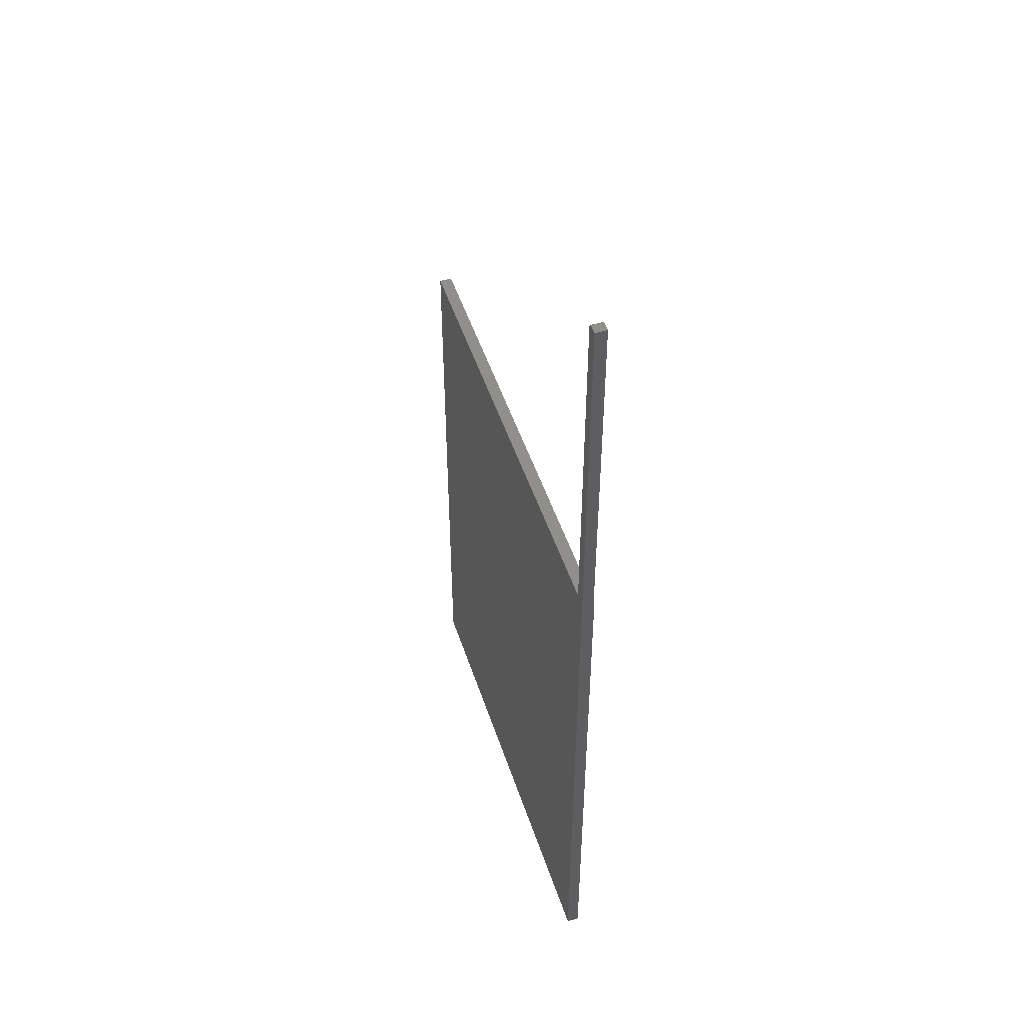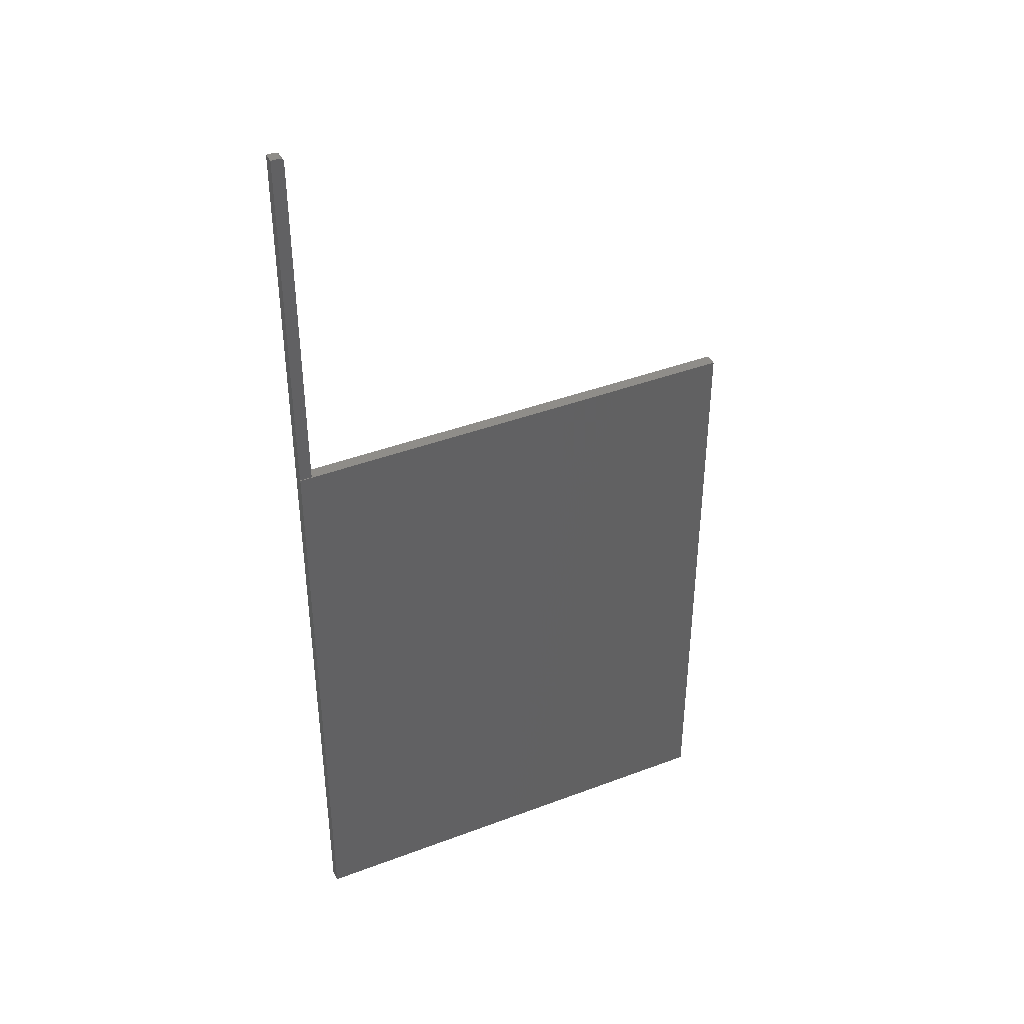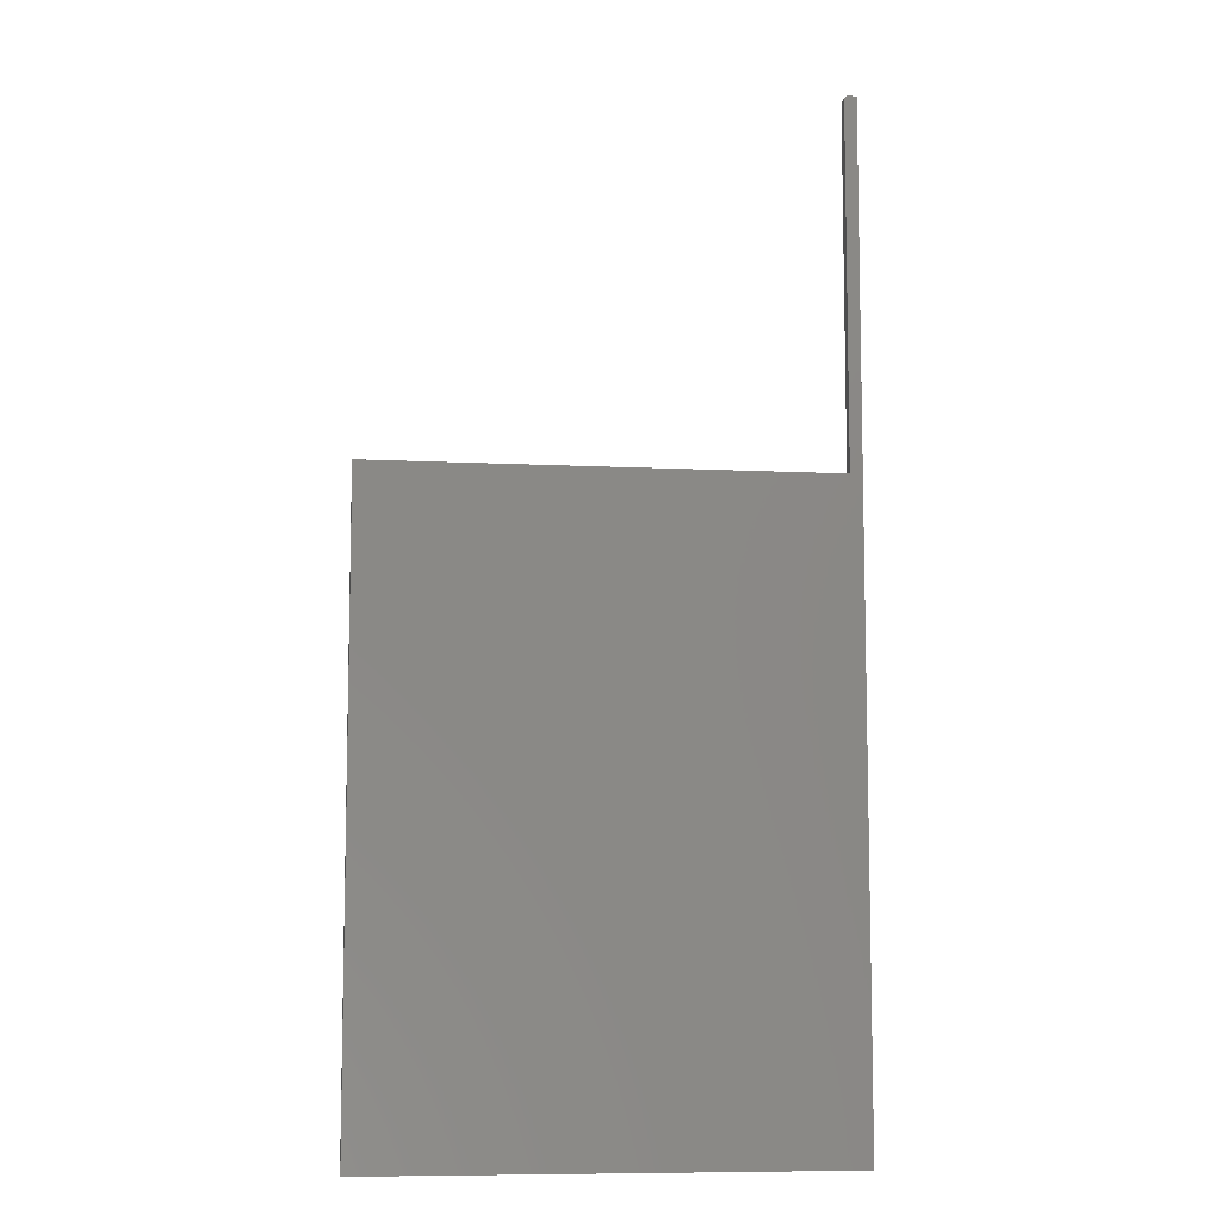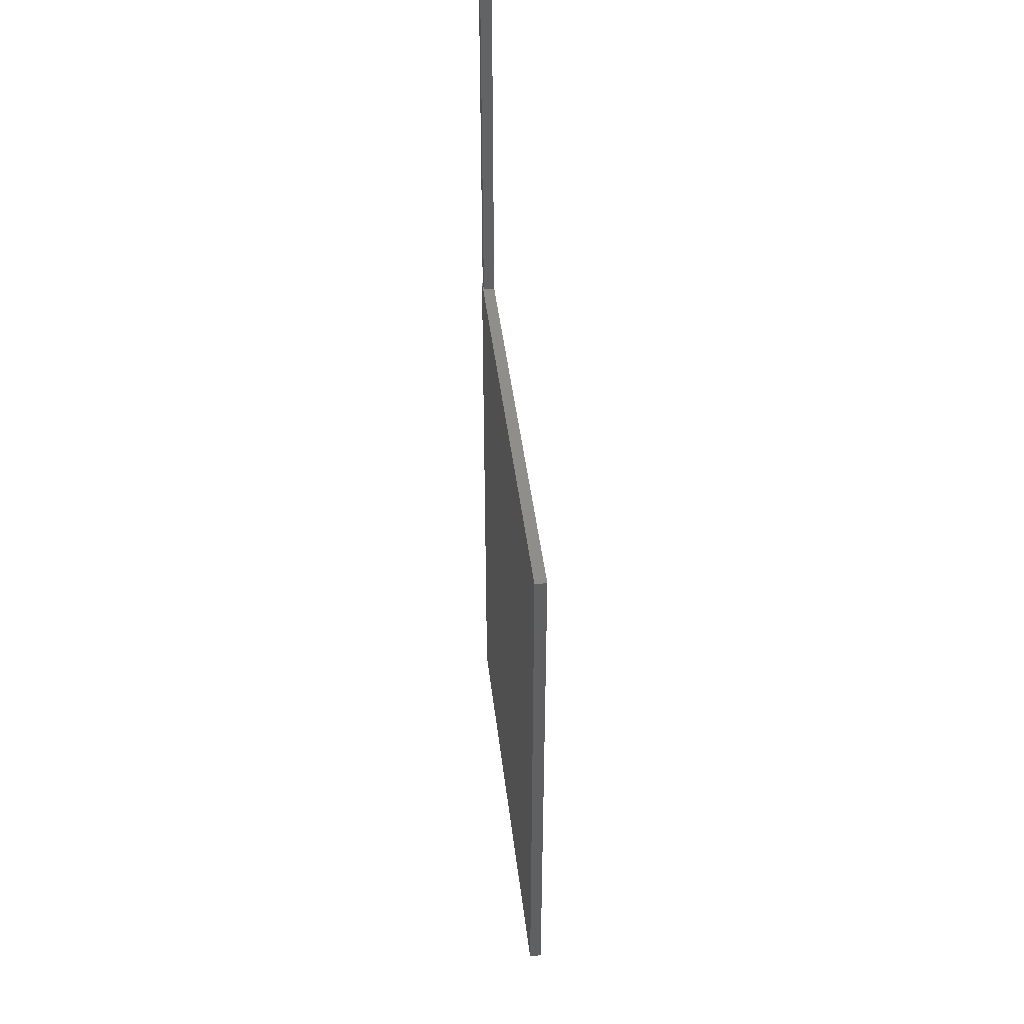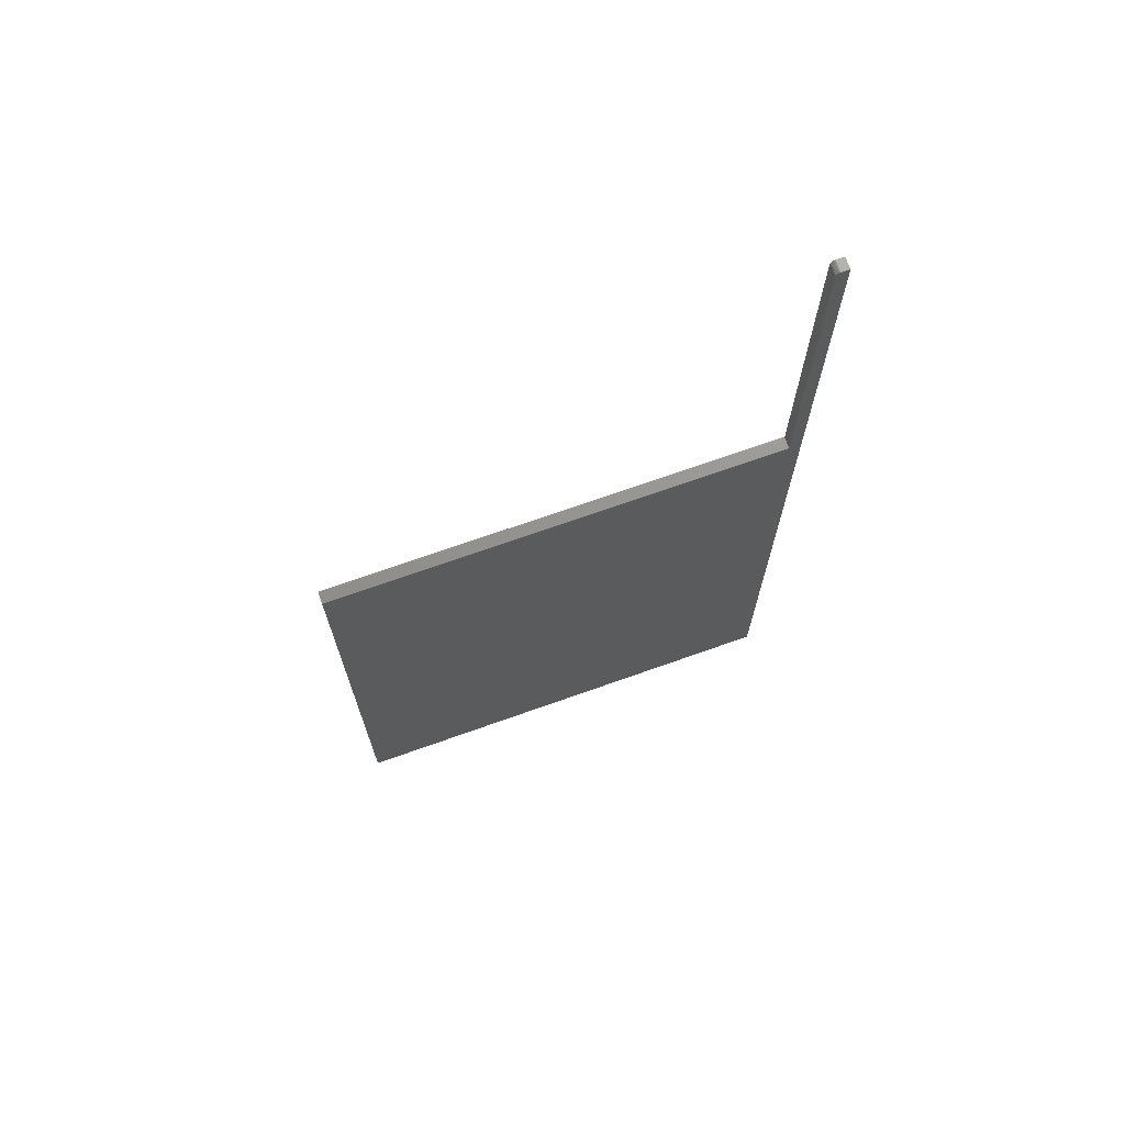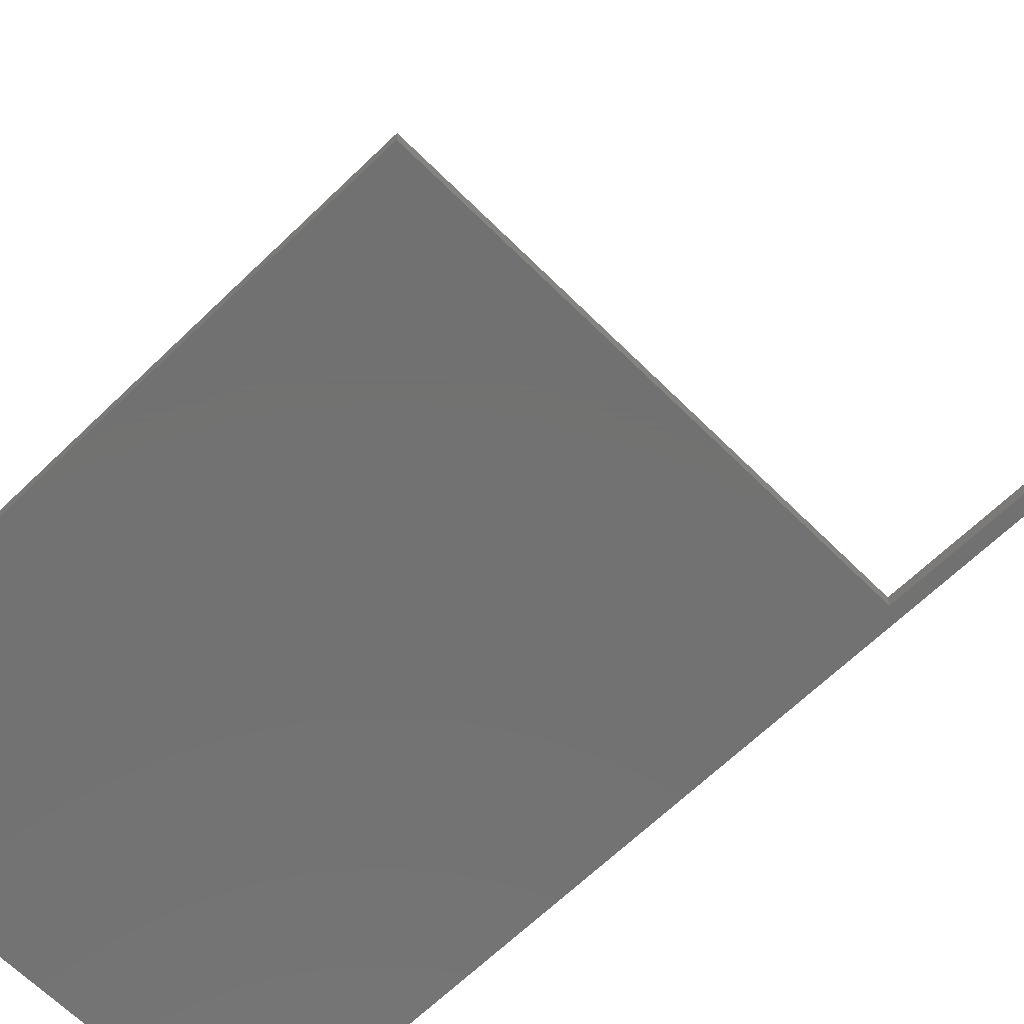
<metadata>
{"format":"stl","ext":"stl","renderer":"f3d","projection":"perspective","resolution":1024,"background":"white","views":[{"elev":50.2,"azim":-108.1,"up":"+Y"},{"elev":41.1,"azim":-24.7,"up":"+Y"},{"elev":-8.6,"azim":172.1,"up":"+Y"},{"elev":44.1,"azim":83.3,"up":"+Y"},{"elev":71.4,"azim":160.5,"up":"+Y"},{"elev":-63.7,"azim":134.6,"up":"+Z"}]}
</metadata>
<code>
# stl→obj: 30 verts, 56 faces
v -0.7031 0.5859 0
v -0.7031 1.273 -4.21e-17
v -0.7031 0.5859 0.02196
v -0.7031 1.273 0.02196
v -0.7033 1.275 0.02196
v -0.7044 1.278 0.02196
v -0.7037 1.276 0.02196
v -0.7266 0.5859 0.02196
v -0.7054 1.279 0.02196
v -0.7066 1.28 0.02196
v -0.7079 1.281 0.02196
v -0.7094 1.281 0.02196
v -0.7109 1.281 0.02196
v -0.7266 1.281 0.02196
v -0.7266 1.281 -4.258e-17
v -0.7109 1.281 0
v -0.7044 1.278 0
v -0.7037 1.276 0
v -0.7033 1.275 0
v -0.7094 1.281 0
v -0.7079 1.281 0
v -0.7066 1.28 0
v -0.7054 1.279 0
v -0.7266 -0.6094 0
v 0.1668 -0.6094 0
v 0.1668 0.5859 0
v -0.7266 -0.6094 0.02344
v 0.1668 -0.6094 0.02344
v -0.7266 0.5859 0.02344
v 0.1668 0.5859 0.02344
f 1 2 3
f 3 2 4
f 4 5 6
f 6 5 7
f 8 3 4
f 8 4 6
f 8 6 9
f 8 9 10
f 8 10 11
f 8 11 12
f 8 12 13
f 8 13 14
f 15 14 16
f 16 14 13
f 17 18 2
f 18 19 2
f 17 16 20
f 17 20 21
f 17 21 22
f 17 22 23
f 15 16 17
f 15 17 2
f 15 2 1
f 15 1 24
f 24 1 25
f 25 1 26
f 16 13 20
f 20 13 12
f 20 12 21
f 21 12 11
f 21 11 22
f 22 11 10
f 22 10 23
f 23 10 9
f 23 9 17
f 17 9 6
f 17 6 18
f 18 6 7
f 18 7 19
f 19 7 5
f 19 5 2
f 2 5 4
f 27 24 28
f 28 24 25
f 29 24 27
f 8 14 15
f 8 15 24
f 8 24 29
f 30 26 1
f 30 1 3
f 30 3 8
f 30 8 29
f 27 28 29
f 29 28 30
f 28 25 30
f 30 25 26

</code>
